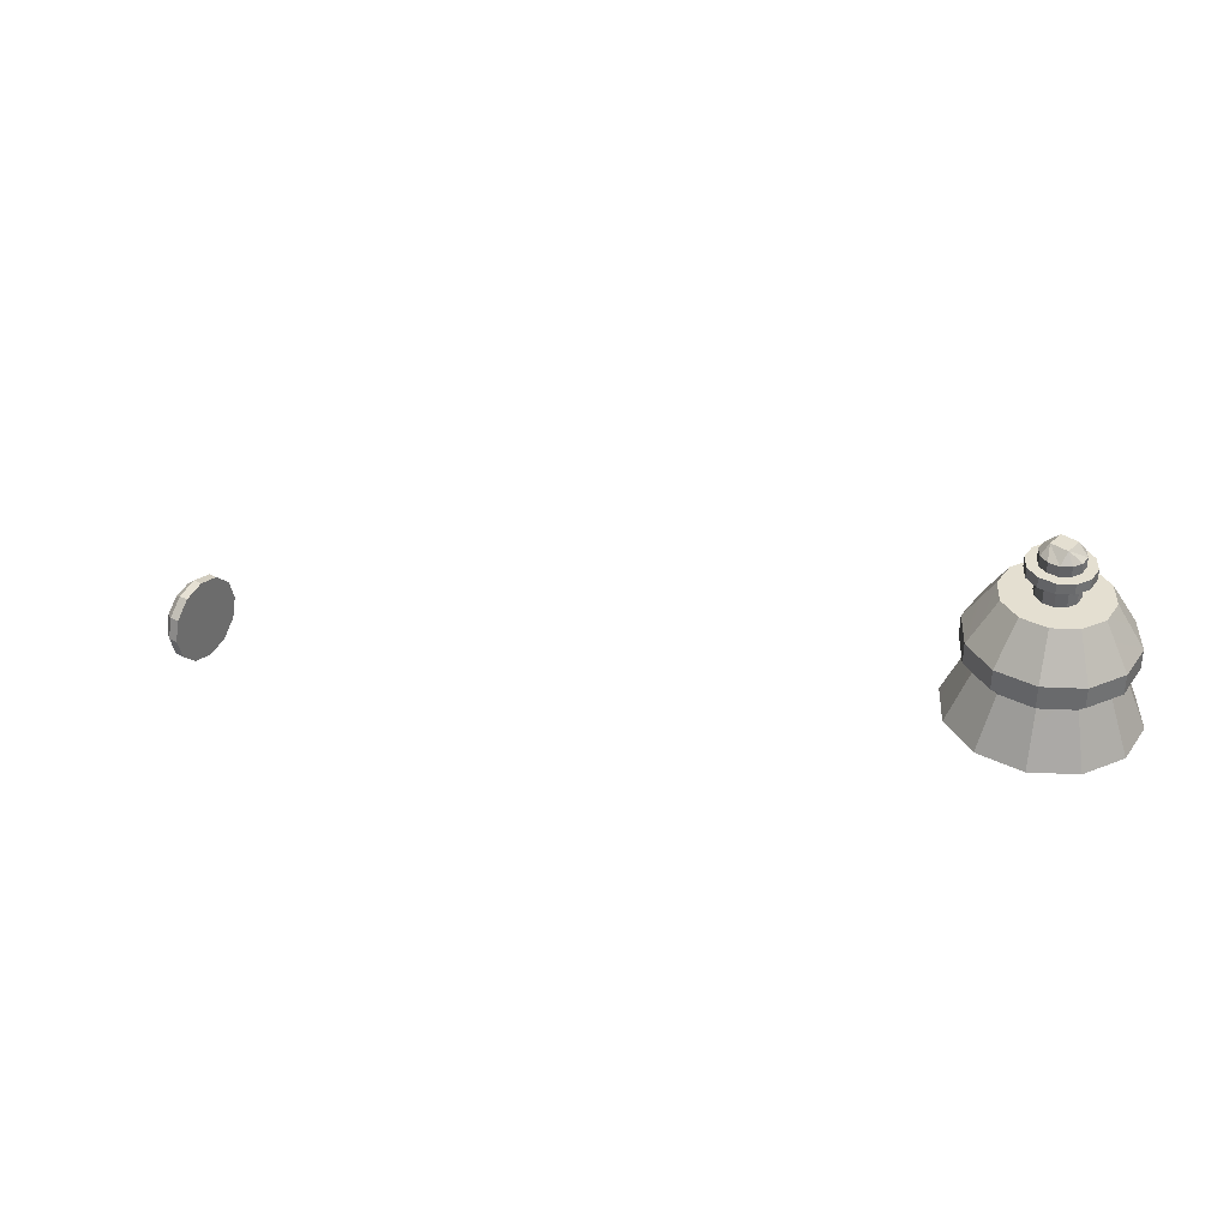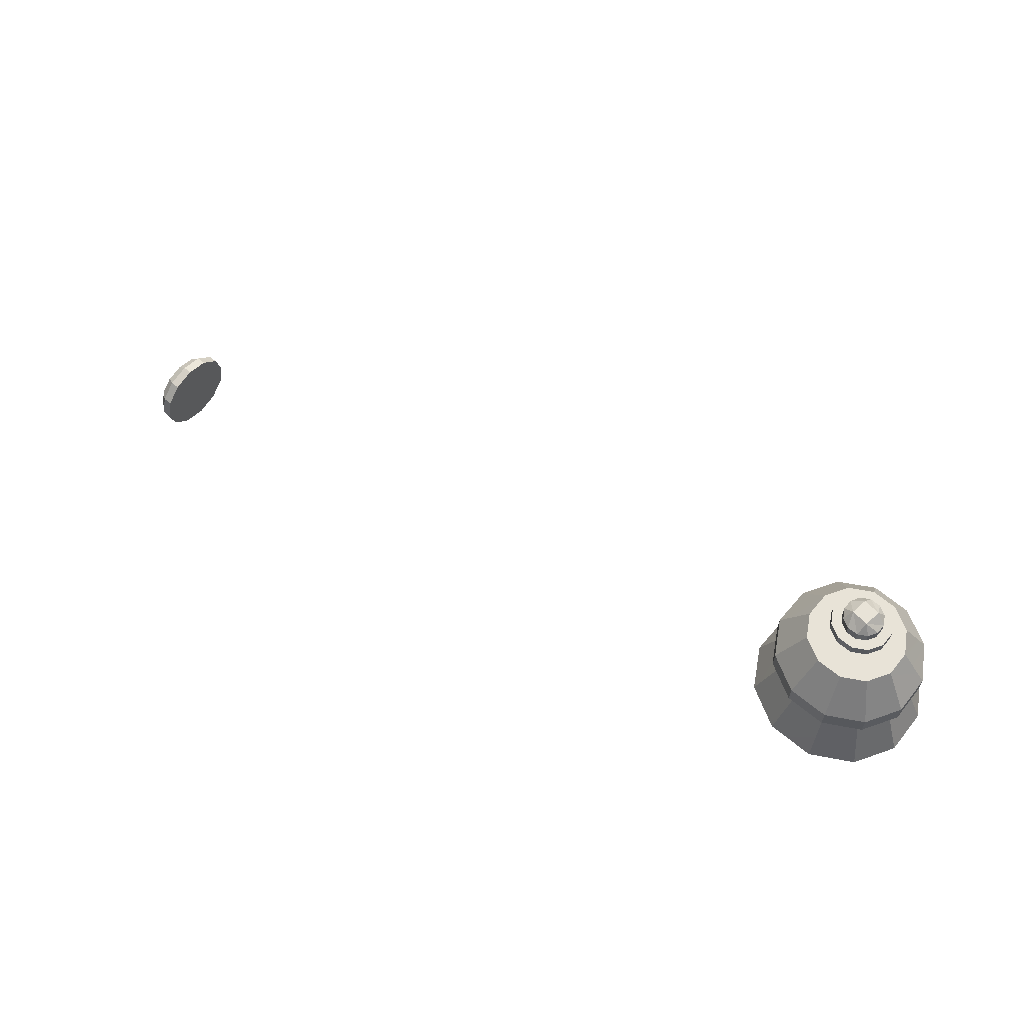
<metadata>
{"format":"obj","ext":"obj","renderer":"f3d","projection":"perspective","resolution":1024,"background":"white","views":[{"elev":36.7,"azim":-155.7,"up":"+Y"},{"elev":62.3,"azim":-148.1,"up":"+Y"}]}
</metadata>
<code>
o yellow_model.007
v 1.075 0.2664 -3.004
v 1.071 0.2586 -2.976
v 1.068 0.2375 -2.955
v 1.067 0.2086 -2.947
v 1.068 0.1797 -2.955
v 1.071 0.1586 -2.976
v 1.075 0.1508 -3.004
v 1.079 0.1586 -3.033
v 1.082 0.1797 -3.054
v 1.084 0.2086 -3.062
v 1.082 0.2375 -3.054
v 1.079 0.2586 -3.033
v 1.045 0.2799 -3.009
v 1.04 0.2704 -2.974
v 1.054 0.2704 -2.972
v 1.06 0.2799 -3.007
v 1.036 0.2443 -2.948
v 1.051 0.2443 -2.946
v 1.035 0.2086 -2.938
v 1.049 0.2086 -2.936
v 1.036 0.1729 -2.948
v 1.051 0.1729 -2.946
v 1.04 0.1468 -2.974
v 1.054 0.1468 -2.972
v 1.045 0.1373 -3.009
v 1.06 0.1373 -3.007
v 1.05 0.1468 -3.044
v 1.065 0.1468 -3.042
v 1.053 0.1729 -3.07
v 1.068 0.1729 -3.068
v 1.054 0.2086 -3.08
v 1.07 0.2086 -3.077
v 1.053 0.2443 -3.07
v 1.068 0.2443 -3.068
v 1.05 0.2704 -3.044
v 1.065 0.2704 -3.042
v -0.2869 0.5732 -2.895
v -0.2308 0.5732 -2.917
v -0.2308 0.6049 -2.917
v -0.2869 0.6049 -2.895
v -0.1931 0.5732 -2.965
v -0.1931 0.6049 -2.965
v -0.1839 0.5732 -3.026
v -0.1839 0.6049 -3.026
v -0.2064 0.5732 -3.083
v -0.2064 0.6049 -3.083
v -0.2555 0.5732 -3.121
v -0.2555 0.6049 -3.121
v -0.3181 0.5732 -3.131
v -0.3181 0.6049 -3.131
v -0.3766 0.5732 -3.108
v -0.3766 0.6049 -3.108
v -0.4142 0.5732 -3.061
v -0.4142 0.6049 -3.061
v -0.4211 0.5732 -3
v -0.4211 0.6049 -3
v -0.3962 0.5732 -2.943
v -0.3962 0.6049 -2.943
v -0.3471 0.5732 -2.905
v -0.3471 0.6049 -2.905
v -0.332 0.6683 -2.942
v -0.3642 0.6683 -2.967
v -0.3803 0.6683 -3.004
v -0.3755 0.6683 -3.044
v -0.3508 0.6683 -3.076
v -0.3128 0.6683 -3.09
v -0.272 0.6683 -3.084
v -0.2397 0.6683 -3.059
v -0.2247 0.6683 -3.021
v -0.2305 0.6683 -2.981
v -0.2552 0.6683 -2.95
v -0.2922 0.6683 -2.936
v -0.2889 0.5573 -2.911
v -0.2403 0.5573 -2.93
v -0.2403 0.5732 -2.93
v -0.2889 0.5732 -2.911
v -0.2076 0.5573 -2.971
v -0.2076 0.5732 -2.971
v -0.1997 0.5573 -3.024
v -0.1997 0.5732 -3.024
v -0.2193 0.5573 -3.074
v -0.2193 0.5732 -3.074
v -0.2619 0.5573 -3.107
v -0.2619 0.5732 -3.107
v -0.3161 0.5573 -3.115
v -0.3161 0.5732 -3.115
v -0.3665 0.5573 -3.096
v -0.3665 0.5732 -3.096
v -0.3992 0.5573 -3.054
v -0.3992 0.5732 -3.054
v -0.4053 0.5573 -3.002
v -0.4053 0.5732 -3.002
v -0.3838 0.5573 -2.952
v -0.3838 0.5732 -2.952
v -0.3413 0.5573 -2.919
v -0.3413 0.5732 -2.919
v -0.2844 0.4781 -2.877
v -0.22 0.4781 -2.902
v -0.1766 0.4781 -2.957
v -0.1657 0.4781 -3.028
v -0.1914 0.4781 -3.094
v -0.2481 0.4781 -3.138
v -0.3205 0.4781 -3.149
v -0.3881 0.4781 -3.123
v -0.4316 0.4781 -3.068
v -0.4393 0.4781 -2.998
v -0.4104 0.4781 -2.932
v -0.3537 0.4781 -2.888
v -0.2709 0.6683 -3.016
v -0.2771 0.6683 -3.032
v -0.2771 0.7317 -3.032
v -0.2709 0.7317 -3.016
v -0.2902 0.6683 -3.042
v -0.2902 0.7317 -3.042
v -0.3067 0.6683 -3.044
v -0.3067 0.7317 -3.044
v -0.322 0.6683 -3.038
v -0.322 0.7317 -3.038
v -0.3321 0.6683 -3.026
v -0.3321 0.7317 -3.026
v -0.3341 0.6683 -3.009
v -0.3341 0.7317 -3.009
v -0.3277 0.6683 -2.994
v -0.3277 0.7317 -2.994
v -0.3146 0.6683 -2.984
v -0.3146 0.7317 -2.984
v -0.2983 0.6683 -2.981
v -0.2983 0.7317 -2.981
v -0.2832 0.6683 -2.987
v -0.2832 0.7317 -2.987
v -0.2731 0.6683 -3
v -0.2731 0.7317 -3
v -0.2931 0.7475 -2.996
v -0.319 0.7475 -3.004
v -0.3119 0.7475 -3.029
v -0.2859 0.7475 -3.022
v -0.2962 0.7 -2.966
v -0.2735 0.7 -2.975
v -0.2735 0.7158 -2.975
v -0.2962 0.7158 -2.966
v -0.2585 0.7 -2.994
v -0.2585 0.7158 -2.994
v -0.255 0.7 -3.018
v -0.255 0.7158 -3.018
v -0.2643 0.7 -3.041
v -0.2643 0.7158 -3.041
v -0.284 0.7 -3.056
v -0.284 0.7158 -3.056
v -0.3088 0.7 -3.06
v -0.3088 0.7158 -3.06
v -0.3318 0.7 -3.051
v -0.3318 0.7158 -3.051
v -0.3469 0.7 -3.032
v -0.3469 0.7158 -3.032
v -0.3499 0.7 -3.008
v -0.3499 0.7158 -3.008
v -0.3403 0.7 -2.985
v -0.3403 0.7158 -2.985
v -0.3206 0.7 -2.97
v -0.3206 0.7158 -2.97
f 14 16 13
f 17 15 14
f 19 18 17
f 19 22 20
f 21 24 22
f 23 26 24
f 25 28 26
f 27 30 28
f 29 32 30
f 33 32 31
f 35 34 33
f 13 36 35
f 11 36 12
f 21 17 13
f 10 34 11
f 10 30 32
f 9 28 30
f 8 26 28
f 7 24 26
f 6 22 24
f 5 20 22
f 3 20 4
f 2 18 3
f 1 15 2
f 12 16 1
f 38 40 37
f 38 42 39
f 43 42 41
f 45 44 43
f 47 46 45
f 47 50 48
f 51 50 49
f 51 54 52
f 53 56 54
f 57 56 55
f 59 58 57
f 59 40 60
f 61 58 60
f 41 38 59
f 63 58 62
f 64 56 63
f 64 52 54
f 65 50 52
f 66 48 50
f 68 48 67
f 69 46 68
f 70 44 69
f 71 42 70
f 71 40 39
f 72 60 40
f 62 61 67
f 74 76 73
f 74 78 75
f 79 78 77
f 79 82 80
f 81 84 82
f 83 86 84
f 87 86 85
f 87 90 88
f 91 90 89
f 91 94 92
f 93 96 94
f 95 76 96
f 94 96 84
f 97 74 73
f 99 74 98
f 100 77 99
f 101 79 100
f 102 81 101
f 102 85 83
f 103 87 85
f 104 89 87
f 106 89 105
f 107 91 106
f 107 95 93
f 108 73 95
f 102 100 108
f 109 111 112
f 113 111 110
f 113 116 114
f 115 118 116
f 119 118 117
f 119 122 120
f 123 122 121
f 125 124 123
f 127 126 125
f 129 128 127
f 131 130 129
f 109 132 131
f 133 130 132
f 110 109 125
f 133 128 130
f 134 126 128
f 134 124 126
f 134 122 124
f 135 120 122
f 135 118 120
f 135 116 118
f 136 114 116
f 136 111 114
f 136 112 111
f 136 132 112
f 136 134 133
f 128 133 134
f 136 133 132
f 122 134 135
f 116 135 136
f 138 140 137
f 141 139 138
f 141 144 142
f 143 146 144
f 145 148 146
f 147 150 148
f 149 152 150
f 151 154 152
f 153 156 154
f 157 156 155
f 159 158 157
f 137 160 159
f 158 160 148
f 141 138 137
f 14 15 16
f 17 18 15
f 19 20 18
f 19 21 22
f 21 23 24
f 23 25 26
f 25 27 28
f 27 29 30
f 29 31 32
f 33 34 32
f 35 36 34
f 13 16 36
f 11 34 36
f 13 35 29
f 35 33 29
f 33 31 29
f 29 27 25
f 25 23 21
f 21 19 17
f 17 14 13
f 29 25 13
f 25 21 13
f 10 32 34
f 10 9 30
f 9 8 28
f 8 7 26
f 7 6 24
f 6 5 22
f 5 4 20
f 3 18 20
f 2 15 18
f 1 16 15
f 12 36 16
f 38 39 40
f 38 41 42
f 43 44 42
f 45 46 44
f 47 48 46
f 47 49 50
f 51 52 50
f 51 53 54
f 53 55 56
f 57 58 56
f 59 60 58
f 59 37 40
f 61 62 58
f 37 59 38
f 59 57 47
f 45 59 47
f 57 55 49
f 55 53 51
f 49 55 51
f 49 47 57
f 45 43 59
f 43 41 59
f 63 56 58
f 64 54 56
f 64 65 52
f 65 66 50
f 66 67 48
f 68 46 48
f 69 44 46
f 70 42 44
f 71 39 42
f 71 72 40
f 72 61 60
f 61 72 70
f 72 71 70
f 70 69 61
f 69 68 61
f 68 67 61
f 67 66 62
f 66 65 63
f 62 66 63
f 65 64 63
f 74 75 76
f 74 77 78
f 79 80 78
f 79 81 82
f 81 83 84
f 83 85 86
f 87 88 86
f 87 89 90
f 91 92 90
f 91 93 94
f 93 95 96
f 95 73 76
f 96 76 75
f 75 78 96
f 78 80 96
f 80 82 96
f 82 84 96
f 84 86 94
f 86 88 92
f 94 86 92
f 88 90 92
f 97 98 74
f 99 77 74
f 100 79 77
f 101 81 79
f 102 83 81
f 102 103 85
f 103 104 87
f 104 105 89
f 106 91 89
f 107 93 91
f 107 108 95
f 108 97 73
f 97 108 98
f 108 107 102
f 100 102 101
f 107 106 103
f 106 105 104
f 103 106 104
f 103 102 107
f 100 99 108
f 99 98 108
f 109 110 111
f 113 114 111
f 113 115 116
f 115 117 118
f 119 120 118
f 119 121 122
f 123 124 122
f 125 126 124
f 127 128 126
f 129 130 128
f 131 132 130
f 109 112 132
f 109 131 127
f 131 129 127
f 127 125 109
f 125 123 113
f 123 121 115
f 115 121 117
f 121 119 117
f 115 113 123
f 113 110 125
f 136 135 134
f 138 139 140
f 141 142 139
f 141 143 144
f 143 145 146
f 145 147 148
f 147 149 150
f 149 151 152
f 151 153 154
f 153 155 156
f 157 158 156
f 159 160 158
f 137 140 160
f 160 140 144
f 140 139 142
f 144 140 142
f 144 146 160
f 146 148 160
f 148 150 158
f 150 152 156
f 158 150 156
f 152 154 156
f 137 159 143
f 159 157 147
f 145 159 147
f 157 155 149
f 155 153 151
f 149 155 151
f 149 147 157
f 145 143 159
f 143 141 137

</code>
